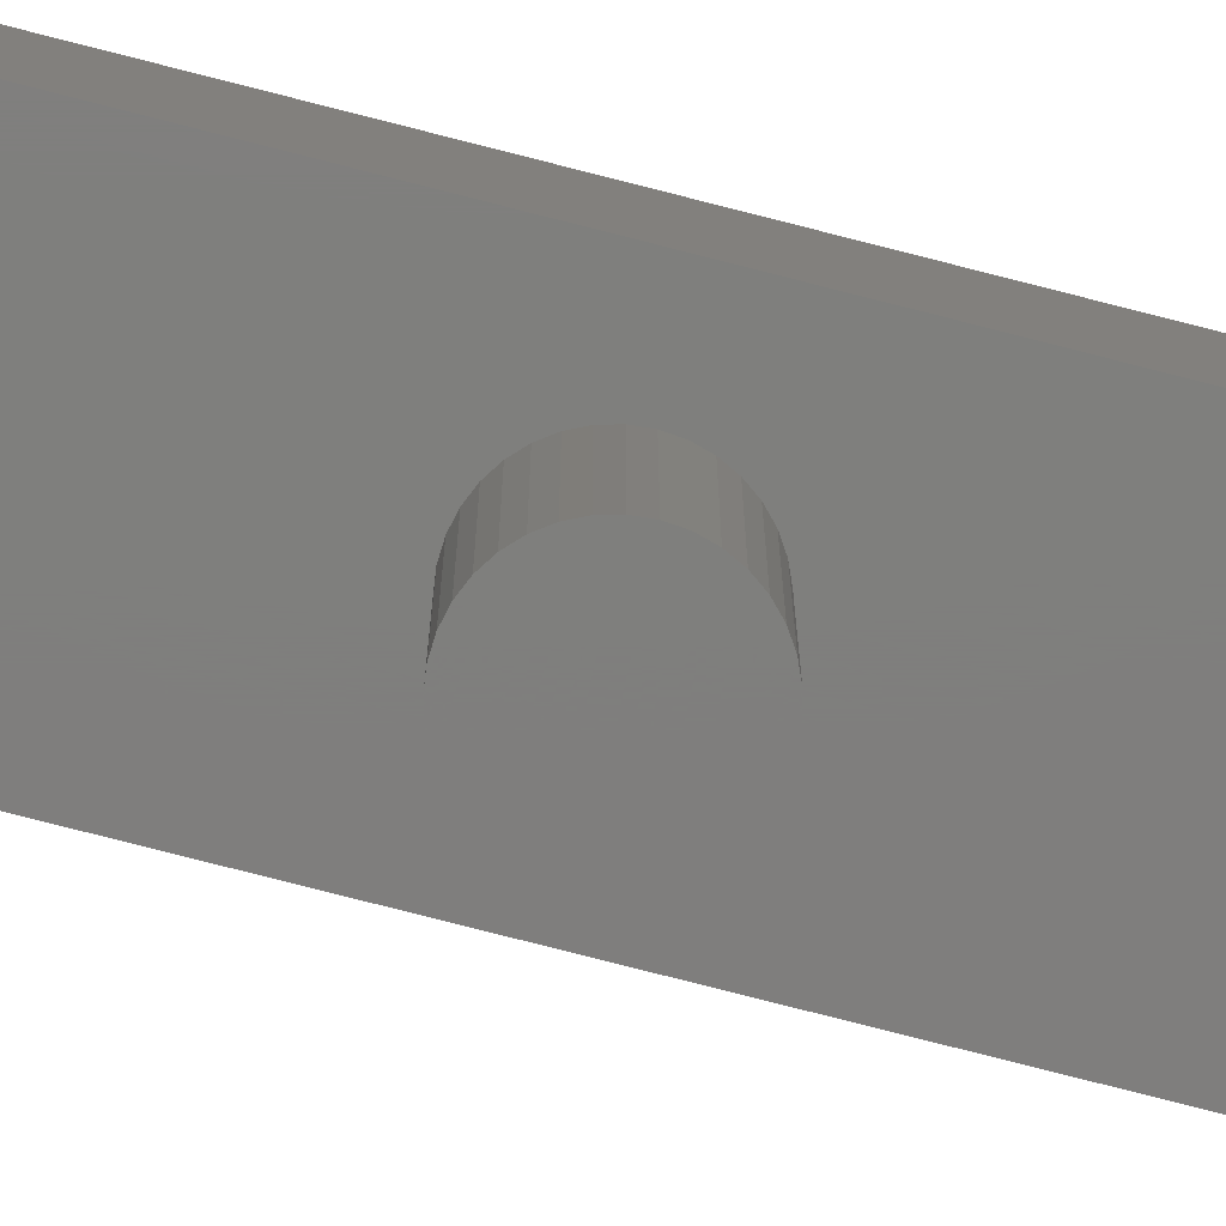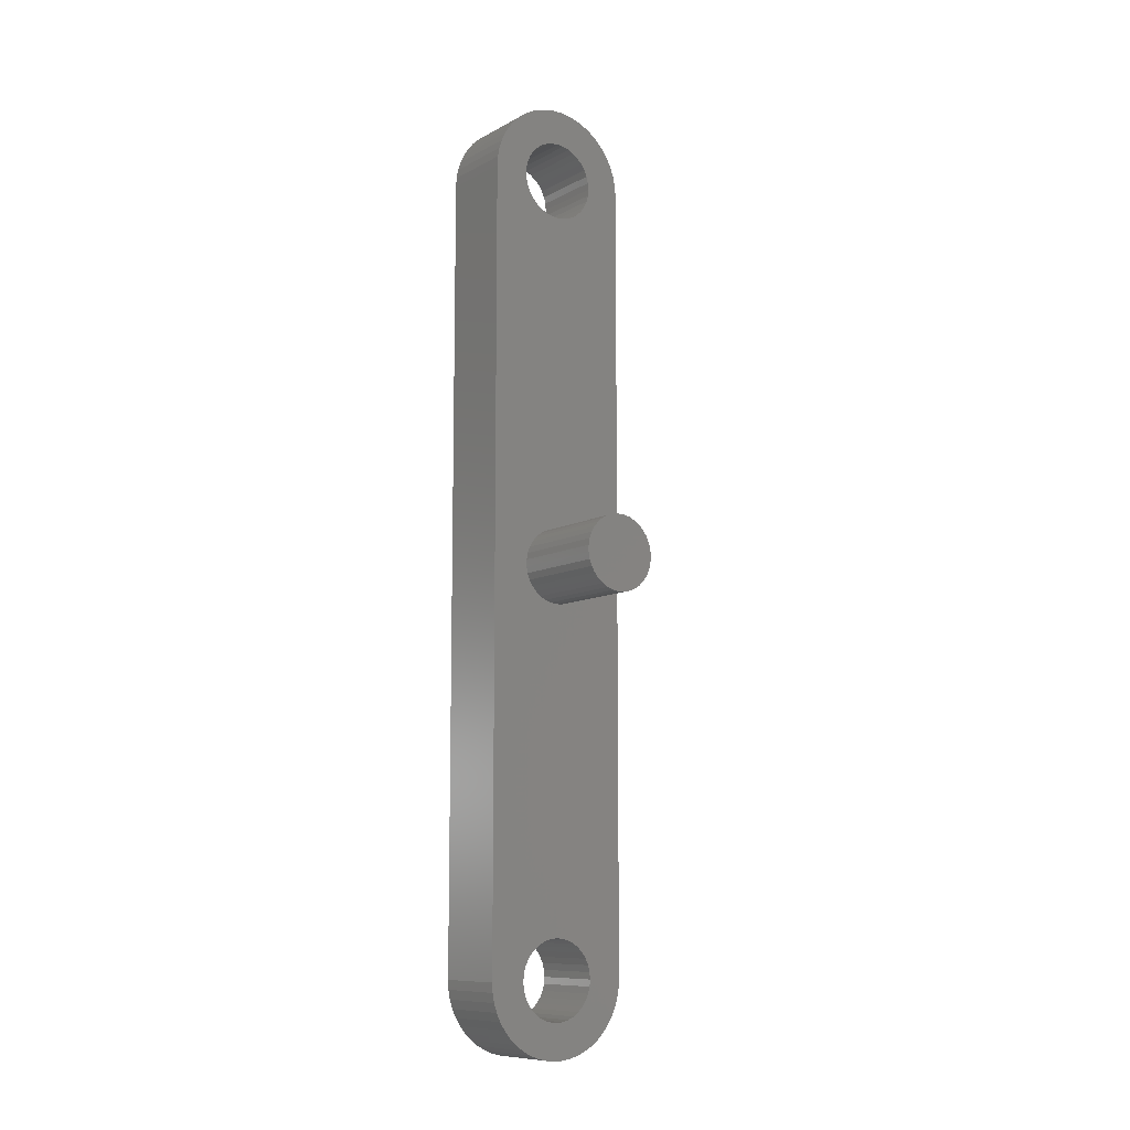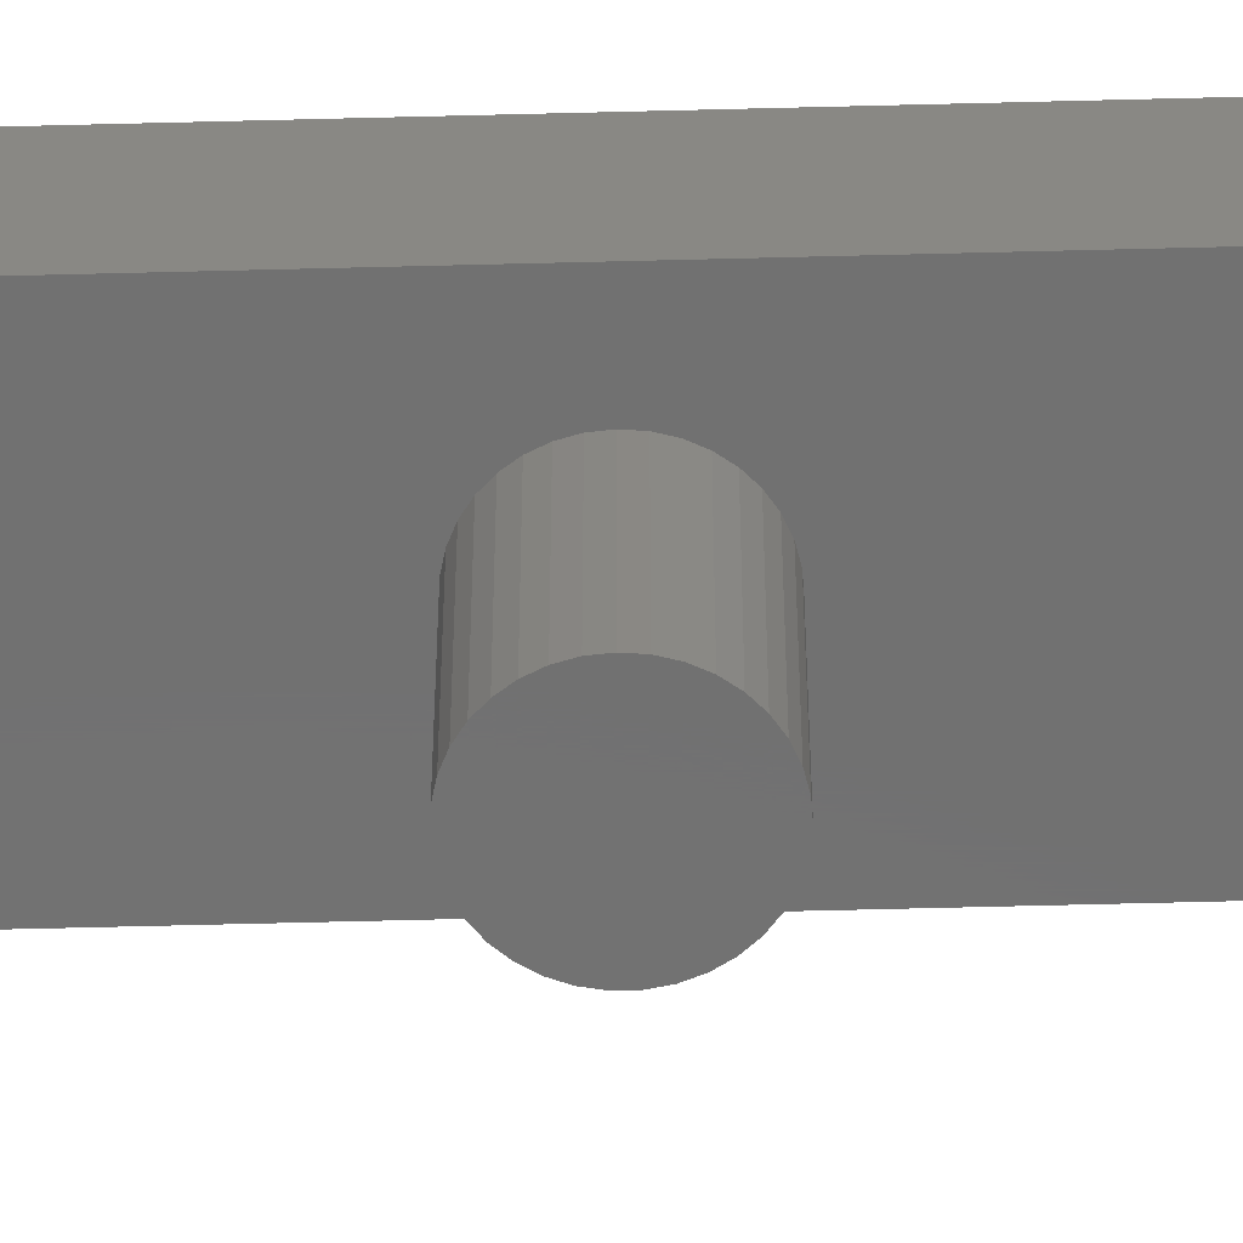
<metadata>
{"format":"stl","ext":"stl","renderer":"f3d","projection":"perspective","resolution":1024,"background":"white","views":[{"elev":-78.6,"azim":-104.3,"up":"+Z"},{"elev":-9.7,"azim":143.4,"up":"+Y"},{"elev":-63.2,"azim":-88.5,"up":"+Z"}]}
</metadata>
<code>
# stl→obj: 318 verts, 640 faces
v -2.343 -0.4252 -6.35
v -2.343 -0.4252 0
v -2.381 2.916e-16 -6.35
v -2.229 -0.8367 0
v -2.229 -0.8367 -6.35
v -2.044 -1.221 0
v -2.044 -1.221 -6.35
v -1.793 -1.567 0
v -1.793 -1.567 -6.35
v -1.485 -1.862 0
v -1.485 -1.862 -6.35
v -1.128 -2.097 0
v -1.128 -2.097 -6.35
v -0.7358 -2.265 0
v -0.7358 -2.265 -6.35
v -0.3196 -2.36 0
v -0.3196 -2.36 -6.35
v 0.1068 -2.379 0
v 0.1068 -2.379 -6.35
v 0.5299 -2.322 0
v 0.5299 -2.322 -6.35
v 0.9359 -2.19 0
v 0.9359 -2.19 -6.35
v 1.312 -1.987 0
v 1.312 -1.987 -6.35
v 1.646 -1.721 0
v 1.646 -1.721 -6.35
v 1.926 -1.4 0
v 1.926 -1.4 -6.35
v 2.145 -1.033 0
v 2.145 -1.033 -6.35
v 2.295 -0.6335 0
v 2.295 -0.6335 -6.35
v 2.372 -0.2135 0
v 2.372 -0.2135 -6.35
v 2.372 0.2135 0
v 2.372 0.2135 -6.35
v 2.295 0.6335 0
v 2.295 0.6335 -6.35
v 2.145 1.033 0
v 2.145 1.033 -6.35
v 1.926 1.4 0
v 1.926 1.4 -6.35
v 1.646 1.721 0
v 1.646 1.721 -6.35
v 1.312 1.987 0
v 1.312 1.987 -6.35
v 0.9359 2.19 0
v 0.9359 2.19 -6.35
v 0.5299 2.322 0
v 0.5299 2.322 -6.35
v 0.1068 2.379 0
v 0.1068 2.379 -6.35
v -0.3196 2.36 0
v -0.3196 2.36 -6.35
v -0.7358 2.265 0
v -0.7358 2.265 -6.35
v -1.128 2.097 0
v -1.128 2.097 -6.35
v -1.485 1.862 0
v -1.485 1.862 -6.35
v -1.793 1.567 0
v -1.793 1.567 -6.35
v -2.044 1.221 0
v -2.044 1.221 -6.35
v -2.229 0.8367 0
v -2.229 0.8367 -6.35
v -2.343 0.4252 0
v -2.343 0.4252 -6.35
v -2.381 2.916e-16 0
v 2.47 -24.96 4.763
v 2.47 -24.96 0
v 2.508 -25.4 4.763
v 2.357 -24.54 0
v 2.357 -24.54 4.763
v 2.172 -24.15 0
v 2.172 -24.15 4.763
v 1.921 -23.79 0
v 1.921 -23.79 4.763
v 1.612 -23.48 0
v 1.612 -23.48 4.763
v 1.254 -23.23 0
v 1.254 -23.23 4.763
v 0.8579 -23.04 0
v 0.8579 -23.04 4.763
v 0.4356 -22.93 0
v 0.4356 -22.93 4.763
v -1.536e-16 -22.89 0
v -1.536e-16 -22.89 4.763
v -0.4356 -22.93 0
v -0.4356 -22.93 4.763
v -0.8579 -23.04 0
v -0.8579 -23.04 4.763
v -1.254 -23.23 0
v -1.254 -23.23 4.763
v -1.612 -23.48 0
v -1.612 -23.48 4.763
v -1.921 -23.79 0
v -1.921 -23.79 4.763
v -2.172 -24.15 0
v -2.172 -24.15 4.763
v -2.357 -24.54 0
v -2.357 -24.54 4.763
v -2.47 -24.96 0
v -2.47 -24.96 4.763
v -2.508 -25.4 0
v -2.508 -25.4 4.763
v -2.47 -25.84 0
v -2.47 -25.84 4.763
v -2.357 -26.26 0
v -2.357 -26.26 4.763
v -2.172 -26.65 0
v -2.172 -26.65 4.763
v -1.921 -27.01 0
v -1.921 -27.01 4.763
v -1.612 -27.32 0
v -1.612 -27.32 4.763
v -1.254 -27.57 0
v -1.254 -27.57 4.763
v -0.8579 -27.76 0
v -0.8579 -27.76 4.763
v -0.4356 -27.87 0
v -0.4356 -27.87 4.763
v -1.536e-16 -27.91 0
v -1.536e-16 -27.91 4.763
v 0.4356 -27.87 0
v 0.4356 -27.87 4.763
v 0.8579 -27.76 0
v 0.8579 -27.76 4.763
v 1.254 -27.57 0
v 1.254 -27.57 4.763
v 1.612 -27.32 0
v 1.612 -27.32 4.763
v 1.921 -27.01 0
v 1.921 -27.01 4.763
v 2.172 -26.65 0
v 2.172 -26.65 4.763
v 2.357 -26.26 0
v 2.357 -26.26 4.763
v 2.47 -25.84 0
v 2.47 -25.84 4.763
v 2.508 -25.4 0
v 2.47 25.84 4.763
v 2.47 25.84 0
v 2.508 25.4 4.763
v 2.357 26.26 0
v 2.357 26.26 4.763
v 2.172 26.65 0
v 2.172 26.65 4.763
v 1.921 27.01 0
v 1.921 27.01 4.763
v 1.612 27.32 0
v 1.612 27.32 4.763
v 1.254 27.57 0
v 1.254 27.57 4.763
v 0.8579 27.76 0
v 0.8579 27.76 4.763
v 0.4356 27.87 0
v 0.4356 27.87 4.763
v -1.536e-16 27.91 0
v -1.536e-16 27.91 4.763
v -0.4356 27.87 0
v -0.4356 27.87 4.763
v -0.8579 27.76 0
v -0.8579 27.76 4.763
v -1.254 27.57 0
v -1.254 27.57 4.763
v -1.612 27.32 0
v -1.612 27.32 4.763
v -1.921 27.01 0
v -1.921 27.01 4.763
v -2.172 26.65 0
v -2.172 26.65 4.763
v -2.357 26.26 0
v -2.357 26.26 4.763
v -2.47 25.84 0
v -2.47 25.84 4.763
v -2.508 25.4 0
v -2.508 25.4 4.763
v -2.47 24.96 0
v -2.47 24.96 4.763
v -2.357 24.54 0
v -2.357 24.54 4.763
v -2.172 24.15 0
v -2.172 24.15 4.763
v -1.921 23.79 0
v -1.921 23.79 4.763
v -1.612 23.48 0
v -1.612 23.48 4.763
v -1.254 23.23 0
v -1.254 23.23 4.763
v -0.8579 23.04 0
v -0.8579 23.04 4.763
v -0.4356 22.93 0
v -0.4356 22.93 4.763
v -1.536e-16 22.89 0
v -1.536e-16 22.89 4.763
v 0.4356 22.93 0
v 0.4356 22.93 4.763
v 0.8579 23.04 0
v 0.8579 23.04 4.763
v 1.254 23.23 0
v 1.254 23.23 4.763
v 1.612 23.48 0
v 1.612 23.48 4.763
v 1.921 23.79 0
v 1.921 23.79 4.763
v 2.172 24.15 0
v 2.172 24.15 4.763
v 2.357 24.54 0
v 2.357 24.54 4.763
v 2.47 24.96 0
v 2.47 24.96 4.763
v 2.508 25.4 0
v -4.763 -25.4 4.763
v -4.763 -25.4 0
v -4.725 -26 4.763
v -4.725 -26 0
v -4.613 -26.58 0
v -4.613 -26.58 4.763
v -4.428 -27.15 0
v -4.428 -27.15 4.763
v -4.173 -27.69 0
v -4.173 -27.69 4.763
v -3.853 -28.2 0
v -3.853 -28.2 4.763
v -3.472 -28.66 0
v -3.472 -28.66 4.763
v -3.036 -29.07 0
v -3.036 -29.07 4.763
v -2.552 -29.42 0
v -2.552 -29.42 4.763
v -2.028 -29.71 0
v -2.028 -29.71 4.763
v -1.472 -29.93 0
v -1.472 -29.93 4.763
v -0.8924 -30.08 0
v -0.8924 -30.08 4.763
v -0.299 -30.15 0
v -0.299 -30.15 4.763
v 0.299 -30.15 0
v 0.299 -30.15 4.763
v 0.8924 -30.08 0
v 0.8924 -30.08 4.763
v 1.472 -29.93 0
v 1.472 -29.93 4.763
v 2.028 -29.71 0
v 2.028 -29.71 4.763
v 2.552 -29.42 0
v 2.552 -29.42 4.763
v 3.036 -29.07 0
v 3.036 -29.07 4.763
v 3.472 -28.66 0
v 3.472 -28.66 4.763
v 3.853 -28.2 0
v 3.853 -28.2 4.763
v 4.173 -27.69 0
v 4.173 -27.69 4.763
v 4.428 -27.15 0
v 4.428 -27.15 4.763
v 4.613 -26.58 0
v 4.613 -26.58 4.763
v 4.725 -26 0
v 4.725 -26 4.763
v 4.763 -25.4 0
v 4.763 -25.4 4.763
v -4.763 25.4 0
v -4.763 25.4 4.763
v 4.763 25.4 4.763
v 4.763 25.4 0
v 4.725 26 4.763
v 4.725 26 0
v 4.613 26.58 0
v 4.613 26.58 4.763
v 4.428 27.15 0
v 4.428 27.15 4.763
v 4.173 27.69 0
v 4.173 27.69 4.763
v 3.853 28.2 0
v 3.853 28.2 4.763
v 3.472 28.66 0
v 3.472 28.66 4.763
v 3.036 29.07 0
v 3.036 29.07 4.763
v 2.552 29.42 0
v 2.552 29.42 4.763
v 2.028 29.71 0
v 2.028 29.71 4.763
v 1.472 29.93 0
v 1.472 29.93 4.763
v 0.8924 30.08 0
v 0.8924 30.08 4.763
v 0.299 30.15 0
v 0.299 30.15 4.763
v -0.299 30.15 0
v -0.299 30.15 4.763
v -0.8924 30.08 0
v -0.8924 30.08 4.763
v -1.472 29.93 0
v -1.472 29.93 4.763
v -2.028 29.71 0
v -2.028 29.71 4.763
v -2.552 29.42 0
v -2.552 29.42 4.763
v -3.036 29.07 0
v -3.036 29.07 4.763
v -3.472 28.66 0
v -3.472 28.66 4.763
v -3.853 28.2 0
v -3.853 28.2 4.763
v -4.173 27.69 0
v -4.173 27.69 4.763
v -4.428 27.15 0
v -4.428 27.15 4.763
v -4.613 26.58 0
v -4.613 26.58 4.763
v -4.725 26 0
v -4.725 26 4.763
f 1 2 3
f 1 4 2
f 1 5 4
f 4 5 6
f 6 5 7
f 8 7 9
f 10 9 11
f 12 11 13
f 14 13 15
f 16 15 17
f 18 17 19
f 20 19 21
f 22 21 23
f 24 23 25
f 26 25 27
f 28 27 29
f 30 29 31
f 32 31 33
f 34 33 35
f 36 35 37
f 38 37 39
f 40 39 41
f 42 41 43
f 44 43 45
f 46 45 47
f 48 47 49
f 50 49 51
f 52 51 53
f 54 53 55
f 56 55 57
f 58 57 59
f 60 59 61
f 62 61 63
f 64 63 65
f 66 65 67
f 68 67 69
f 70 69 3
f 2 70 3
f 6 7 8
f 8 9 10
f 10 11 12
f 12 13 14
f 14 15 16
f 16 17 18
f 18 19 20
f 20 21 22
f 22 23 24
f 24 25 26
f 26 27 28
f 28 29 30
f 30 31 32
f 32 33 34
f 34 35 36
f 36 37 38
f 38 39 40
f 40 41 42
f 42 43 44
f 44 45 46
f 46 47 48
f 48 49 50
f 50 51 52
f 52 53 54
f 54 55 56
f 56 57 58
f 58 59 60
f 60 61 62
f 62 63 64
f 64 65 66
f 66 67 68
f 68 69 70
f 69 37 3
f 69 39 37
f 69 67 39
f 39 67 41
f 41 67 65
f 43 65 63
f 45 63 61
f 47 61 59
f 49 59 57
f 51 57 55
f 53 51 55
f 41 65 43
f 43 63 45
f 45 61 47
f 47 59 49
f 49 57 51
f 37 35 3
f 3 35 1
f 1 35 33
f 5 33 31
f 7 31 29
f 9 29 27
f 11 27 25
f 13 25 23
f 15 23 21
f 17 21 19
f 17 15 21
f 1 33 5
f 5 31 7
f 7 29 9
f 9 27 11
f 11 25 13
f 13 23 15
f 71 72 73
f 71 74 72
f 71 75 74
f 74 75 76
f 76 75 77
f 78 77 79
f 80 79 81
f 82 81 83
f 84 83 85
f 86 85 87
f 88 87 89
f 90 89 91
f 92 91 93
f 94 93 95
f 96 95 97
f 98 97 99
f 100 99 101
f 102 101 103
f 104 103 105
f 106 105 107
f 108 107 109
f 110 109 111
f 112 111 113
f 114 113 115
f 116 115 117
f 118 117 119
f 120 119 121
f 122 121 123
f 124 123 125
f 126 125 127
f 128 127 129
f 130 129 131
f 132 131 133
f 134 133 135
f 136 135 137
f 138 137 139
f 140 139 141
f 142 141 73
f 72 142 73
f 76 77 78
f 78 79 80
f 80 81 82
f 82 83 84
f 84 85 86
f 86 87 88
f 88 89 90
f 90 91 92
f 92 93 94
f 94 95 96
f 96 97 98
f 98 99 100
f 100 101 102
f 102 103 104
f 104 105 106
f 106 107 108
f 108 109 110
f 110 111 112
f 112 113 114
f 114 115 116
f 116 117 118
f 118 119 120
f 120 121 122
f 122 123 124
f 124 125 126
f 126 127 128
f 128 129 130
f 130 131 132
f 132 133 134
f 134 135 136
f 136 137 138
f 138 139 140
f 140 141 142
f 143 144 145
f 143 146 144
f 143 147 146
f 146 147 148
f 148 147 149
f 150 149 151
f 152 151 153
f 154 153 155
f 156 155 157
f 158 157 159
f 160 159 161
f 162 161 163
f 164 163 165
f 166 165 167
f 168 167 169
f 170 169 171
f 172 171 173
f 174 173 175
f 176 175 177
f 178 177 179
f 180 179 181
f 182 181 183
f 184 183 185
f 186 185 187
f 188 187 189
f 190 189 191
f 192 191 193
f 194 193 195
f 196 195 197
f 198 197 199
f 200 199 201
f 202 201 203
f 204 203 205
f 206 205 207
f 208 207 209
f 210 209 211
f 212 211 213
f 214 213 145
f 144 214 145
f 148 149 150
f 150 151 152
f 152 153 154
f 154 155 156
f 156 157 158
f 158 159 160
f 160 161 162
f 162 163 164
f 164 165 166
f 166 167 168
f 168 169 170
f 170 171 172
f 172 173 174
f 174 175 176
f 176 177 178
f 178 179 180
f 180 181 182
f 182 183 184
f 184 185 186
f 186 187 188
f 188 189 190
f 190 191 192
f 192 193 194
f 194 195 196
f 196 197 198
f 198 199 200
f 200 201 202
f 202 203 204
f 204 205 206
f 206 207 208
f 208 209 210
f 210 211 212
f 212 213 214
f 215 216 217
f 217 216 218
f 219 217 218
f 219 220 217
f 219 221 220
f 220 221 222
f 222 221 223
f 224 223 225
f 226 225 227
f 228 227 229
f 230 229 231
f 232 231 233
f 234 233 235
f 236 235 237
f 238 237 239
f 240 239 241
f 242 241 243
f 244 243 245
f 246 245 247
f 248 247 249
f 250 249 251
f 252 251 253
f 254 253 255
f 256 255 257
f 258 257 259
f 260 259 261
f 262 261 263
f 264 263 265
f 266 264 265
f 222 223 224
f 224 225 226
f 226 227 228
f 228 229 230
f 230 231 232
f 232 233 234
f 234 235 236
f 236 237 238
f 238 239 240
f 240 241 242
f 242 243 244
f 244 245 246
f 246 247 248
f 248 249 250
f 250 251 252
f 252 253 254
f 254 255 256
f 256 257 258
f 258 259 260
f 260 261 262
f 262 263 264
f 267 216 268
f 268 216 215
f 269 270 271
f 271 270 272
f 273 271 272
f 273 274 271
f 273 275 274
f 274 275 276
f 276 275 277
f 278 277 279
f 280 279 281
f 282 281 283
f 284 283 285
f 286 285 287
f 288 287 289
f 290 289 291
f 292 291 293
f 294 293 295
f 296 295 297
f 298 297 299
f 300 299 301
f 302 301 303
f 304 303 305
f 306 305 307
f 308 307 309
f 310 309 311
f 312 311 313
f 314 313 315
f 316 315 317
f 318 317 267
f 268 318 267
f 276 277 278
f 278 279 280
f 280 281 282
f 282 283 284
f 284 285 286
f 286 287 288
f 288 289 290
f 290 291 292
f 292 293 294
f 294 295 296
f 296 297 298
f 298 299 300
f 300 301 302
f 302 303 304
f 304 305 306
f 306 307 308
f 308 309 310
f 310 311 312
f 312 313 314
f 314 315 316
f 316 317 318
f 265 270 266
f 266 270 269
f 141 252 73
f 141 250 252
f 141 139 250
f 250 139 137
f 248 137 135
f 133 248 135
f 133 246 248
f 133 131 246
f 246 131 244
f 244 131 129
f 127 244 129
f 127 242 244
f 127 125 242
f 242 125 240
f 240 125 123
f 238 123 121
f 119 238 121
f 119 236 238
f 119 117 236
f 236 117 234
f 234 117 115
f 113 234 115
f 113 232 234
f 113 111 232
f 232 111 109
f 230 109 107
f 228 107 105
f 226 105 224
f 226 228 105
f 250 137 248
f 240 123 238
f 232 109 230
f 230 107 228
f 224 105 215
f 222 215 220
f 222 224 215
f 101 183 103
f 101 185 183
f 101 99 185
f 185 99 187
f 187 99 97
f 189 97 95
f 191 95 193
f 191 189 95
f 187 97 189
f 95 93 193
f 193 93 195
f 195 93 91
f 197 91 89
f 87 197 89
f 87 199 197
f 87 85 199
f 199 85 201
f 201 85 83
f 203 83 205
f 203 201 83
f 195 91 197
f 83 81 205
f 205 81 207
f 207 81 79
f 209 79 77
f 211 77 75
f 266 75 71
f 258 71 256
f 258 266 71
f 258 260 266
f 266 260 262
f 264 266 262
f 207 79 209
f 209 77 211
f 211 75 266
f 269 211 266
f 269 213 211
f 269 278 213
f 269 276 278
f 269 274 276
f 269 271 274
f 256 71 254
f 254 71 73
f 252 254 73
f 213 282 145
f 213 280 282
f 213 278 280
f 181 268 183
f 181 312 268
f 181 310 312
f 181 308 310
f 181 179 308
f 308 179 306
f 306 179 177
f 304 177 175
f 173 304 175
f 173 302 304
f 173 171 302
f 302 171 169
f 300 169 167
f 298 167 165
f 163 298 165
f 163 296 298
f 163 161 296
f 296 161 294
f 294 161 159
f 292 159 157
f 155 292 157
f 155 290 292
f 155 153 290
f 290 153 288
f 288 153 151
f 149 288 151
f 149 286 288
f 149 147 286
f 286 147 143
f 284 143 145
f 282 284 145
f 306 177 304
f 302 169 300
f 300 167 298
f 294 159 292
f 286 143 284
f 312 314 268
f 268 314 316
f 318 268 316
f 268 215 183
f 183 215 103
f 103 215 105
f 215 217 220
f 2 216 70
f 2 104 216
f 2 102 104
f 2 4 102
f 102 4 100
f 100 4 6
f 98 6 8
f 96 8 10
f 94 10 12
f 92 12 14
f 90 14 16
f 88 16 18
f 86 18 20
f 84 20 22
f 82 22 24
f 80 24 26
f 78 26 28
f 76 28 30
f 74 30 32
f 72 32 265
f 257 265 259
f 257 72 265
f 257 255 72
f 72 255 253
f 142 253 251
f 140 251 249
f 138 249 136
f 138 140 249
f 100 6 98
f 98 8 96
f 96 10 94
f 94 12 92
f 92 14 90
f 90 16 88
f 88 18 86
f 86 20 84
f 84 22 82
f 82 24 80
f 80 26 78
f 78 28 76
f 76 30 74
f 32 34 265
f 265 34 36
f 270 36 38
f 212 38 210
f 212 270 38
f 212 277 270
f 212 279 277
f 212 281 279
f 212 214 281
f 281 214 283
f 283 214 144
f 285 144 146
f 148 285 146
f 148 287 285
f 148 150 287
f 287 150 152
f 289 152 154
f 291 154 156
f 158 291 156
f 158 293 291
f 158 160 293
f 293 160 295
f 295 160 162
f 297 162 164
f 166 297 164
f 166 299 297
f 166 168 299
f 299 168 301
f 301 168 170
f 172 301 170
f 172 303 301
f 172 174 303
f 303 174 176
f 305 176 178
f 307 178 180
f 309 180 311
f 309 307 180
f 265 36 270
f 38 40 210
f 210 40 208
f 208 40 42
f 206 42 44
f 204 44 46
f 202 46 48
f 200 48 50
f 198 50 52
f 196 52 54
f 194 54 56
f 192 56 58
f 190 58 60
f 188 60 62
f 186 62 64
f 184 64 66
f 182 66 68
f 180 68 267
f 311 267 313
f 311 180 267
f 208 42 206
f 206 44 204
f 204 46 202
f 202 48 200
f 200 50 198
f 198 52 196
f 196 54 194
f 194 56 192
f 192 58 190
f 190 60 188
f 188 62 186
f 186 64 184
f 184 66 182
f 68 70 267
f 267 70 216
f 142 72 253
f 72 74 32
f 106 227 104
f 106 229 227
f 106 108 229
f 229 108 231
f 231 108 110
f 112 231 110
f 112 233 231
f 112 114 233
f 233 114 116
f 235 116 118
f 237 118 120
f 122 237 120
f 122 239 237
f 122 124 239
f 239 124 241
f 241 124 126
f 243 126 128
f 130 243 128
f 130 245 243
f 130 132 245
f 245 132 247
f 247 132 134
f 136 247 134
f 136 249 247
f 233 116 235
f 235 118 237
f 241 126 243
f 140 142 251
f 283 144 285
f 287 152 289
f 289 154 291
f 295 162 297
f 303 176 305
f 305 178 307
f 180 182 68
f 263 261 265
f 265 261 259
f 227 225 104
f 104 225 223
f 216 223 221
f 219 216 221
f 219 218 216
f 104 223 216
f 317 315 267
f 267 315 313
f 277 275 270
f 270 275 273
f 272 270 273

</code>
